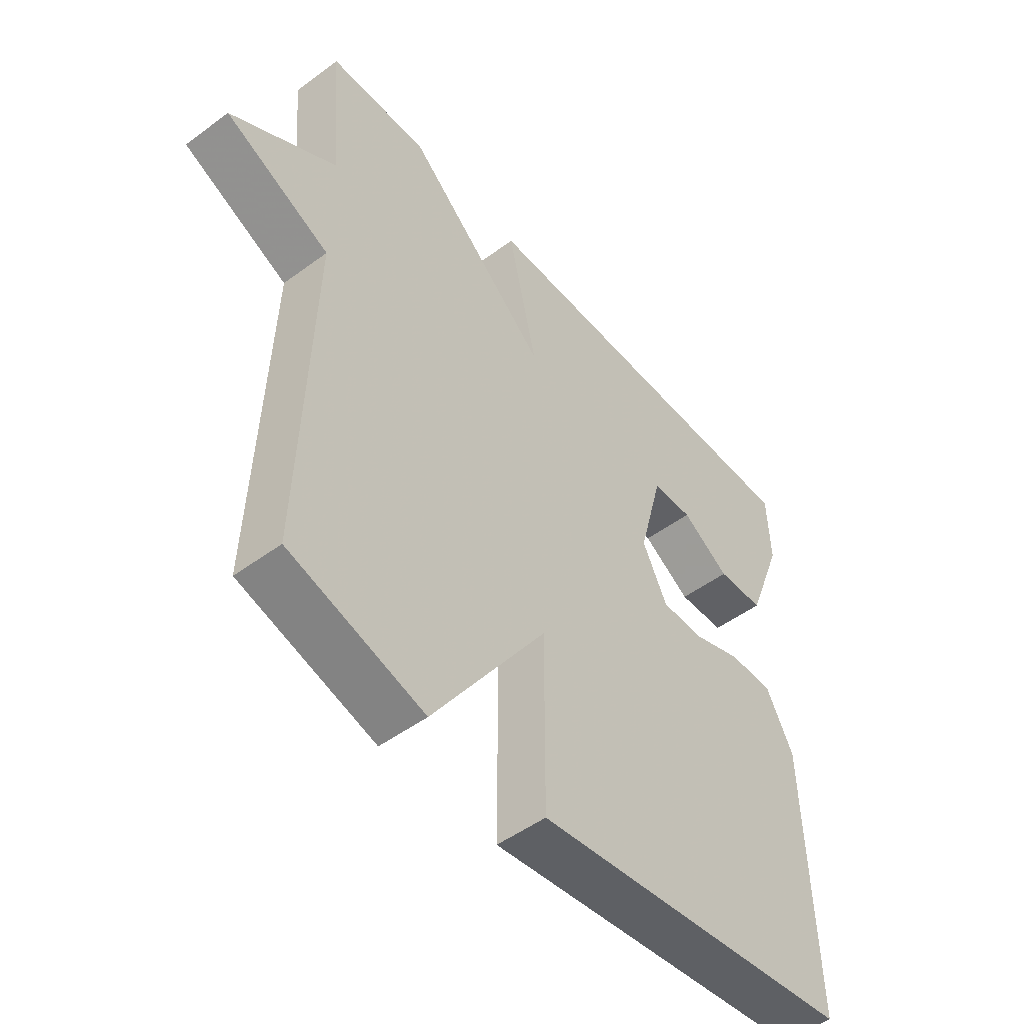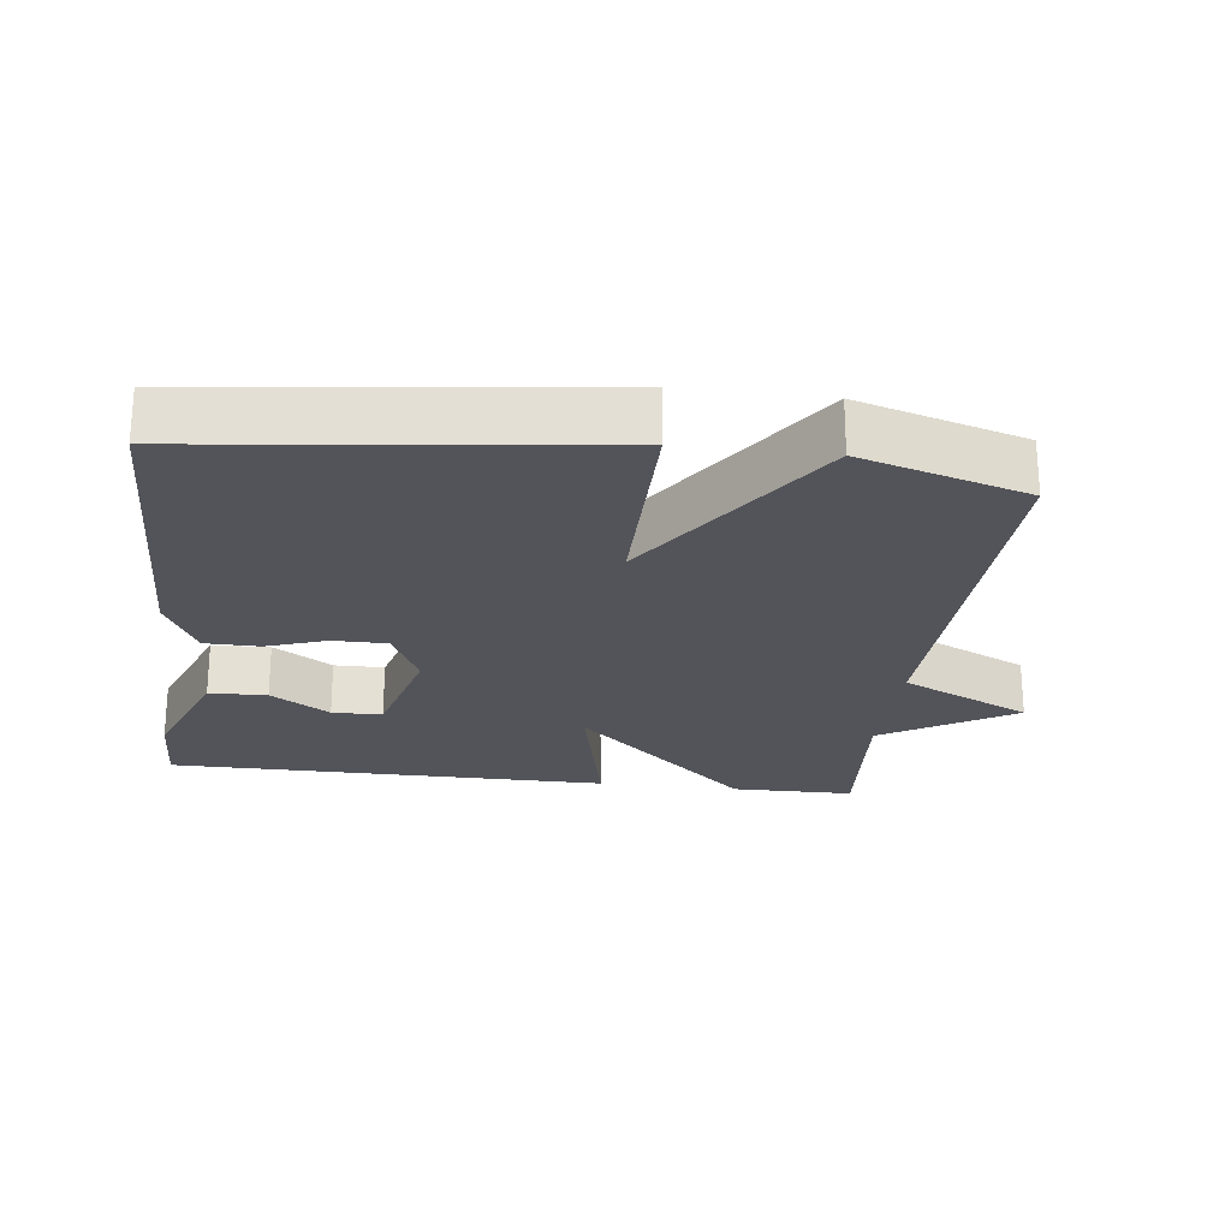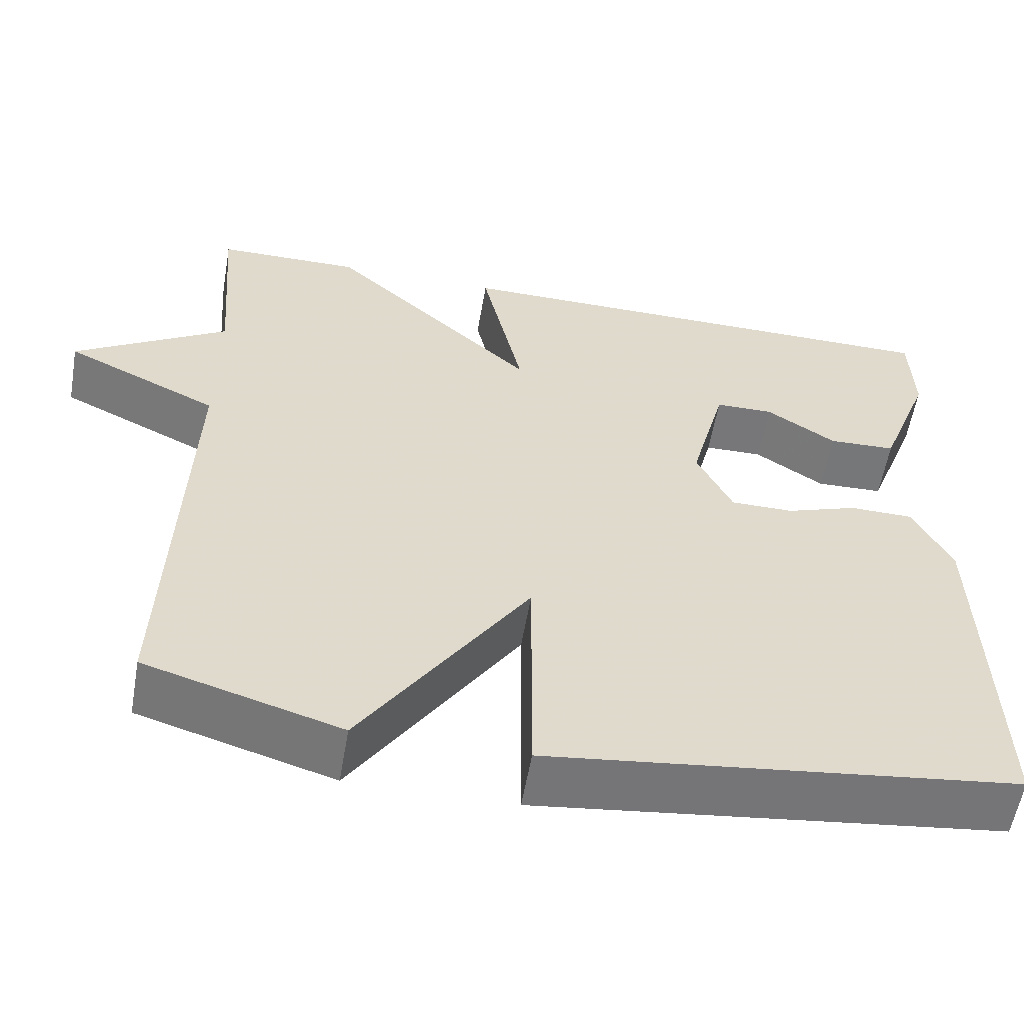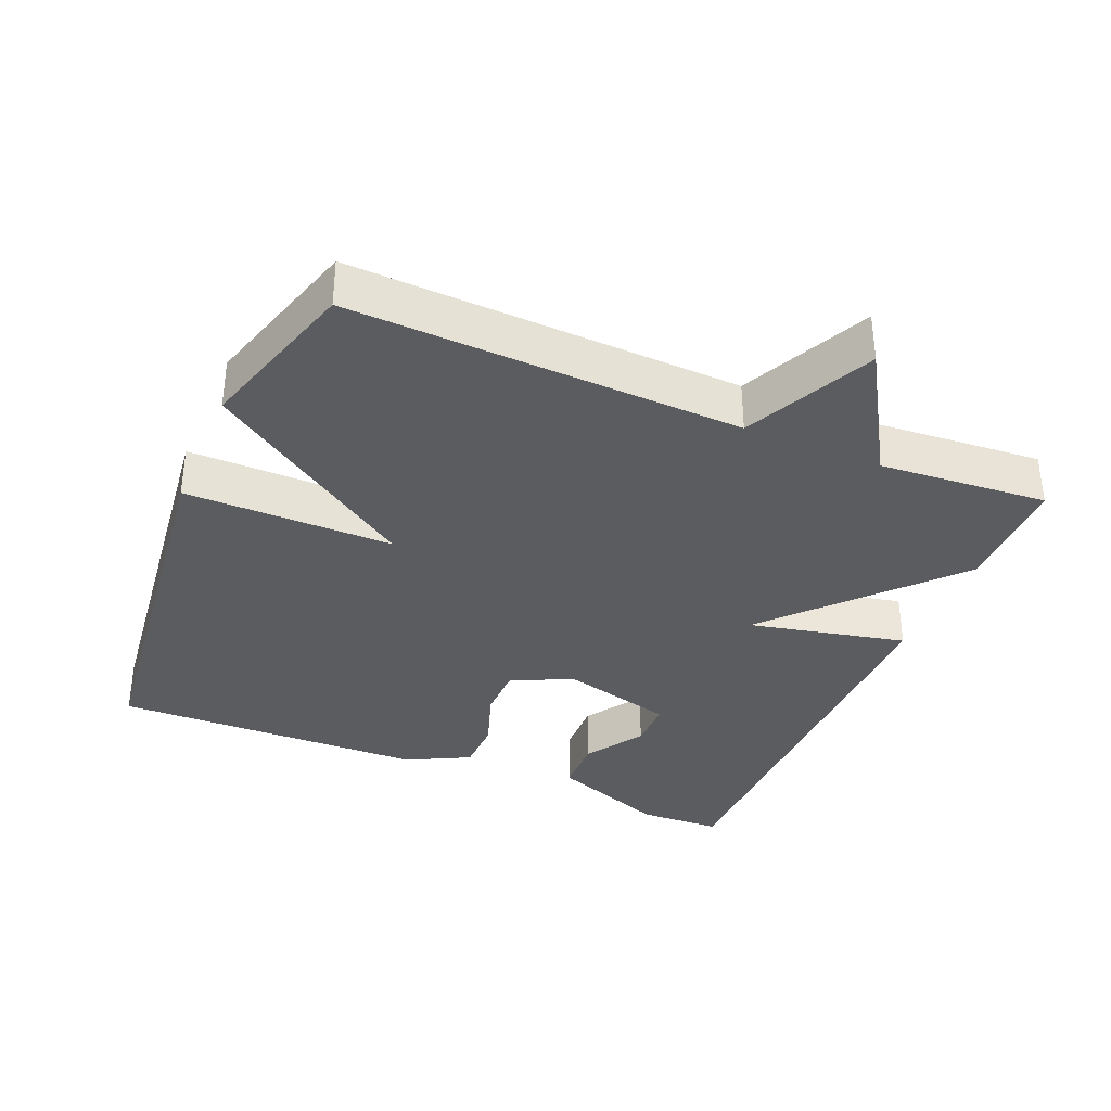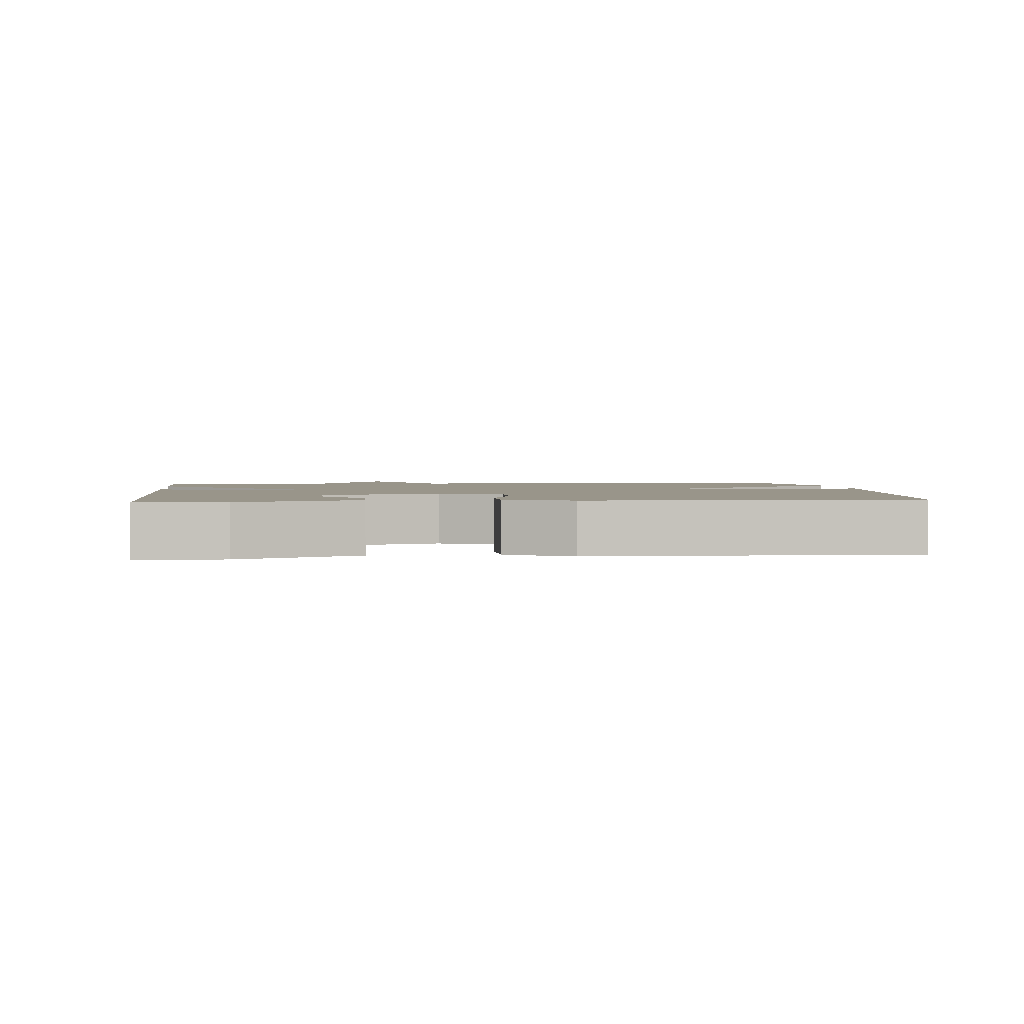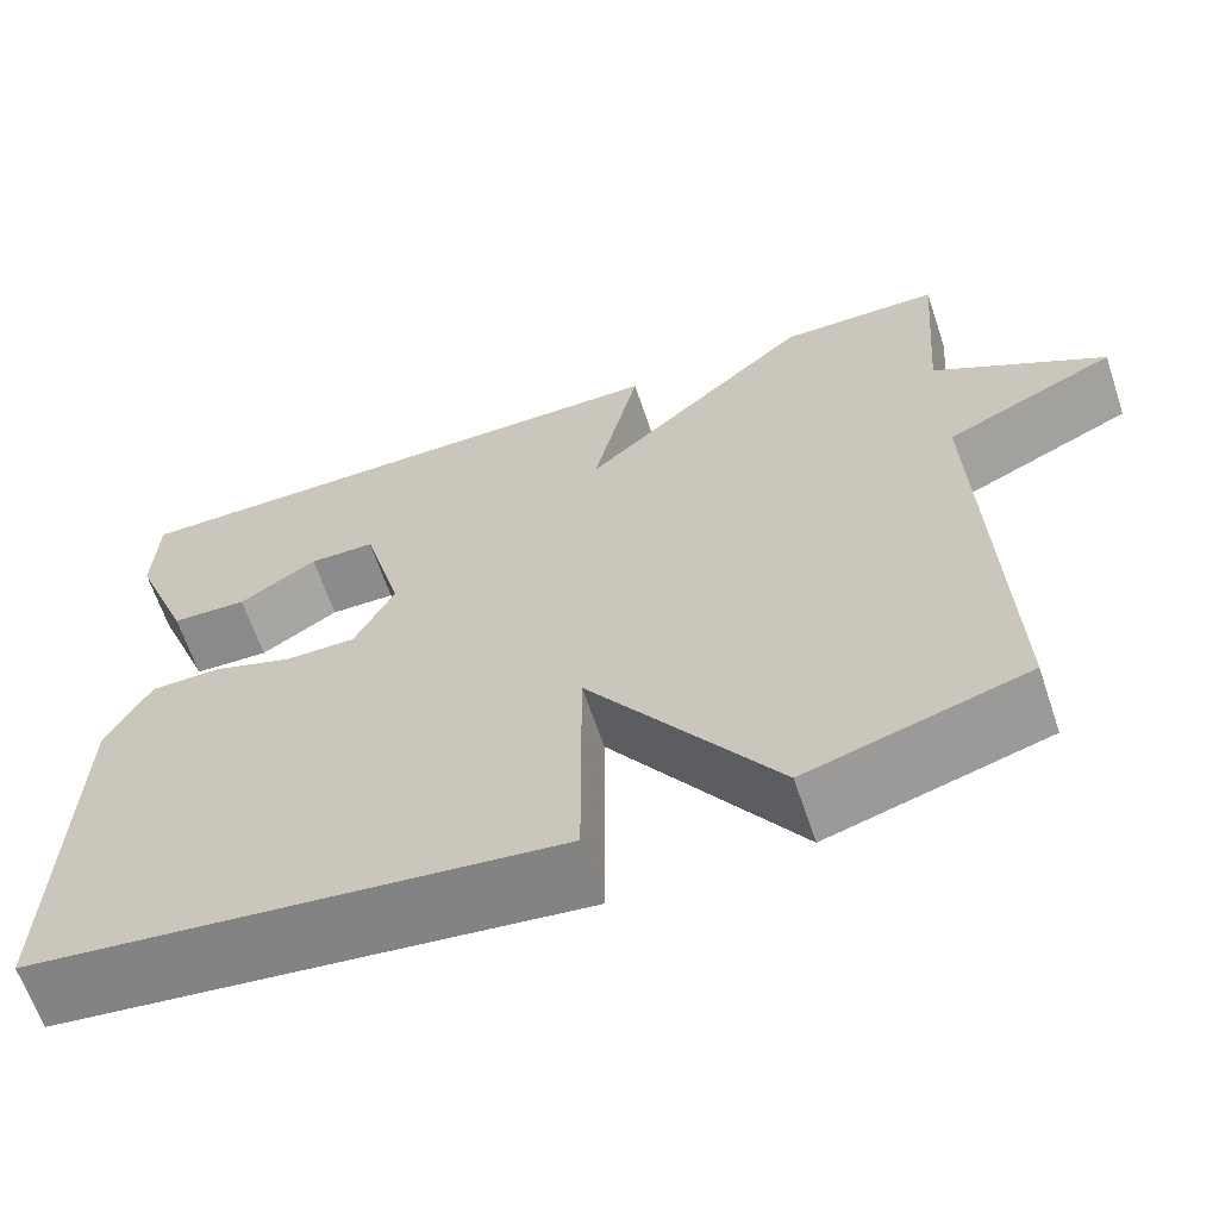
<metadata>
{"format":"obj","ext":"obj","renderer":"f3d","projection":"perspective","resolution":1024,"background":"white","views":[{"elev":-50.1,"azim":-50.9,"up":"+Z"},{"elev":-23.7,"azim":172.9,"up":"+Y"},{"elev":-57.3,"azim":-9.8,"up":"+Z"},{"elev":-35.2,"azim":-113.0,"up":"+Y"},{"elev":2.1,"azim":83.5,"up":"+Y"},{"elev":-64.3,"azim":-161.4,"up":"+Z"}]}
</metadata>
<code>
v 0.5 0.07 0.5
v 0.504 0.07 0.38
v 0.44 0.07 0.212
v 0.358 0.07 0.209
v 0.274 0.07 0.263
v 0.203 0.07 0.262
v 0.16 0.07 0.098
v 0.203 0.07 0.011
v 0.279 0.07 0.011
v 0.365 0.07 0.041
v 0.442 0.07 0.04
v 0.489 0.07 -0.051
v 0.5 0.07 -0.5
v -0.065 0.07 -0.569
v -0.064 0.07 -0.27
v -0.265 0.07 -0.569
v -0.5 0.07 -0.5
v -0.481 0.07 0.059
v -0.666 0.07 0.146
v -0.481 0.07 0.259
v -0.5 0.07 0.5
v -0.326 0.07 0.502
v -0.076 0.07 0.276
v -0.126 0.07 0.502
v 0.5 0 0.5
v 0.504 0 0.38
v 0.44 0 0.212
v 0.358 0 0.209
v 0.274 0 0.263
v 0.203 0 0.262
v 0.16 0 0.098
v 0.203 0 0.011
v 0.279 0 0.011
v 0.365 0 0.041
v 0.442 0 0.04
v 0.489 0 -0.051
v 0.5 0 -0.5
v -0.065 0 -0.569
v -0.064 0 -0.27
v -0.265 0 -0.569
v -0.5 0 -0.5
v -0.481 0 0.059
v -0.666 0 0.146
v -0.481 0 0.259
v -0.5 0 0.5
v -0.326 0 0.502
v -0.076 0 0.276
v -0.126 0 0.502
f 23 24 1 2
f 20 21 22 23
f 18 19 20 23
f 17 18 23
f 16 17 23
f 15 16 23
f 13 14 15
f 12 13 15
f 11 12 15
f 10 11 15
f 9 10 15
f 8 9 15
f 7 8 15 23
f 6 7 23
f 5 6 23 2
f 2 3 4 5
f 26 25 48 47
f 47 46 45 44
f 47 44 43 42
f 47 42 41
f 47 41 40
f 47 40 39
f 39 38 37
f 39 37 36
f 39 36 35
f 39 35 34
f 39 34 33
f 39 33 32
f 47 39 32 31
f 47 31 30
f 26 47 30 29
f 29 28 27 26
f 1 25 26 2
f 2 26 27 3
f 3 27 28 4
f 4 28 29 5
f 5 29 30 6
f 6 30 31 7
f 7 31 32 8
f 8 32 33 9
f 9 33 34 10
f 10 34 35 11
f 11 35 36 12
f 12 36 37 13
f 13 37 38 14
f 14 38 39 15
f 15 39 40 16
f 16 40 41 17
f 17 41 42 18
f 18 42 43 19
f 19 43 44 20
f 20 44 45 21
f 21 45 46 22
f 22 46 47 23
f 23 47 48 24
f 24 48 25 1

</code>
